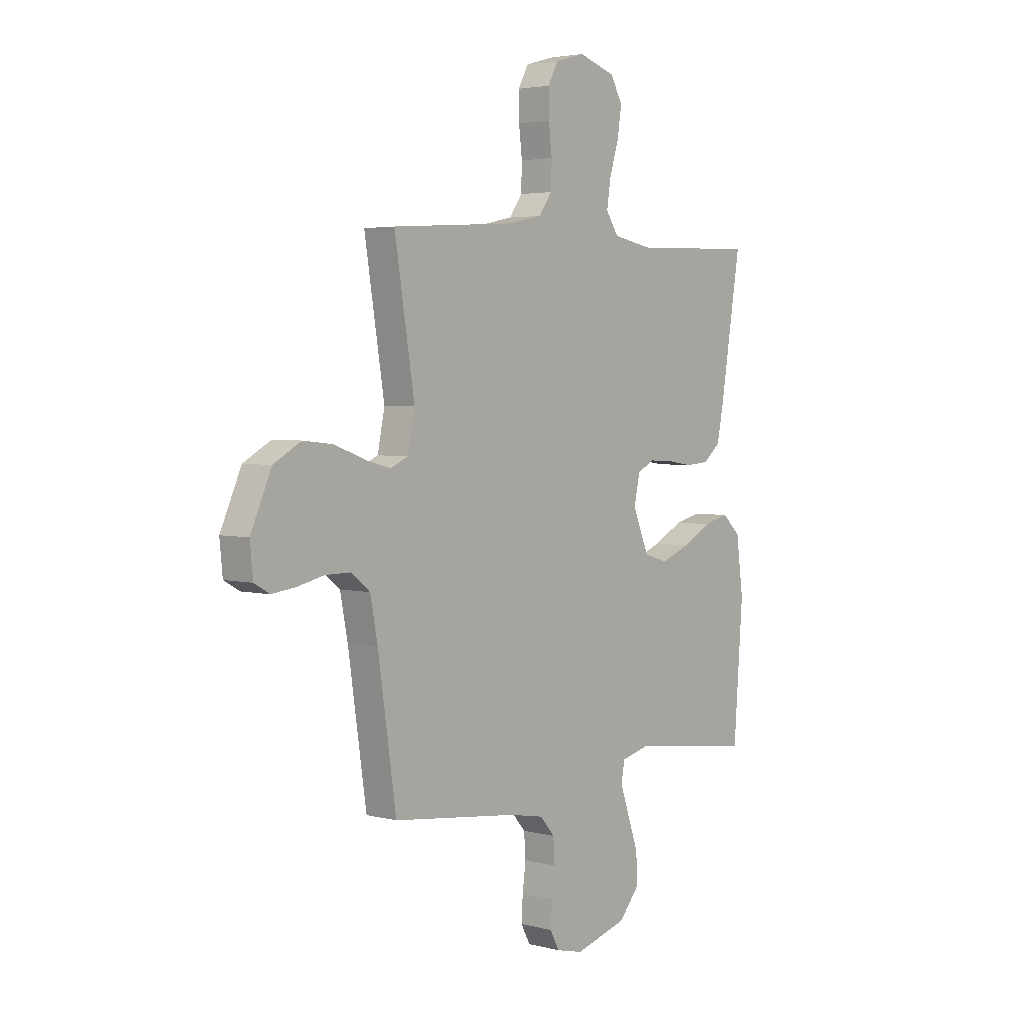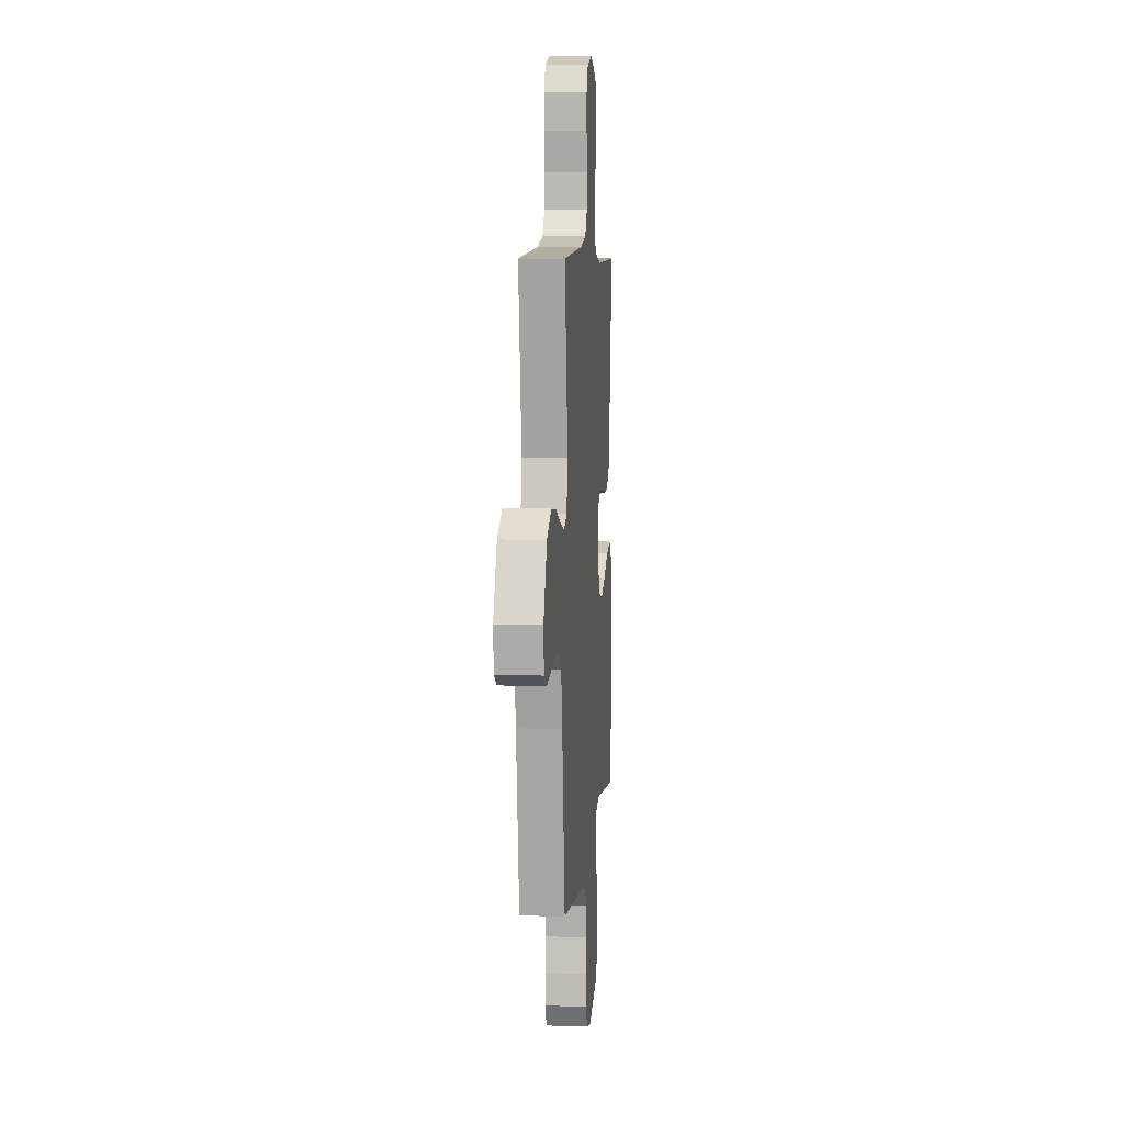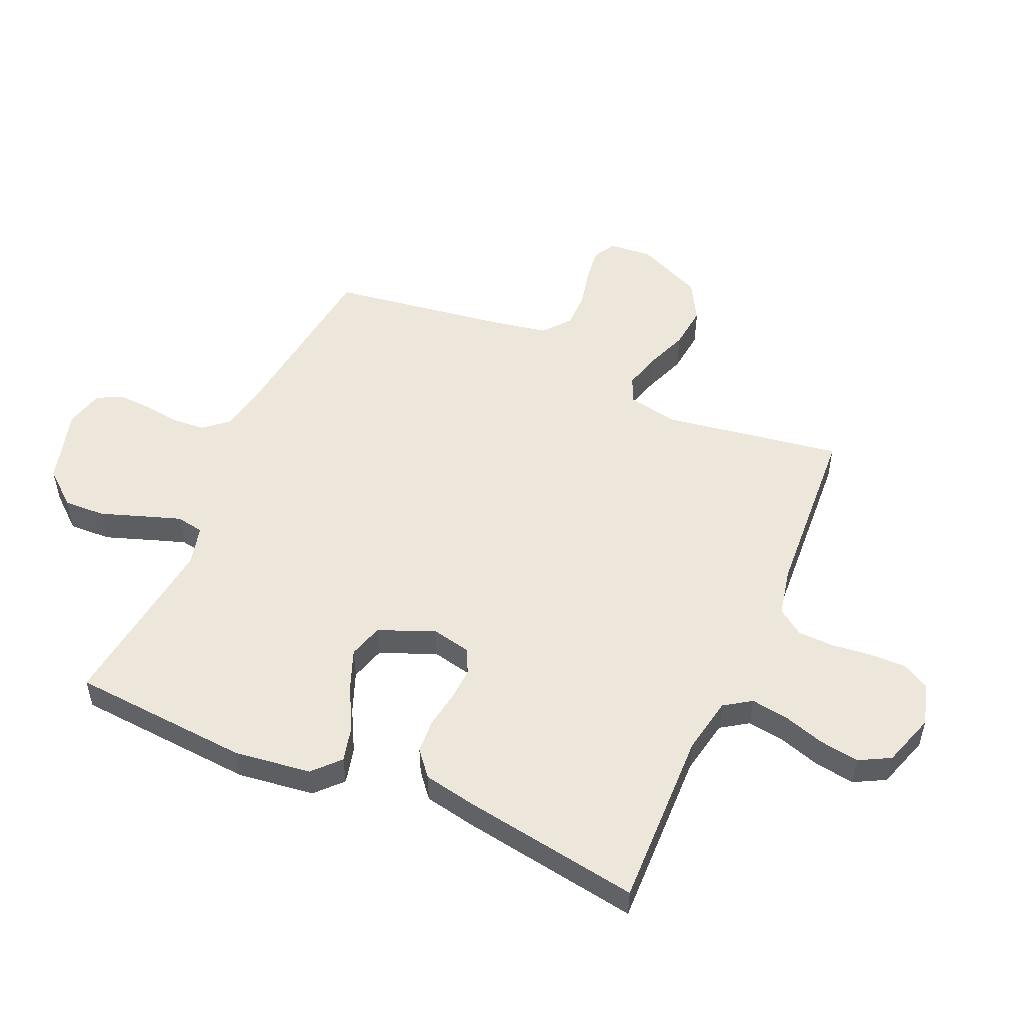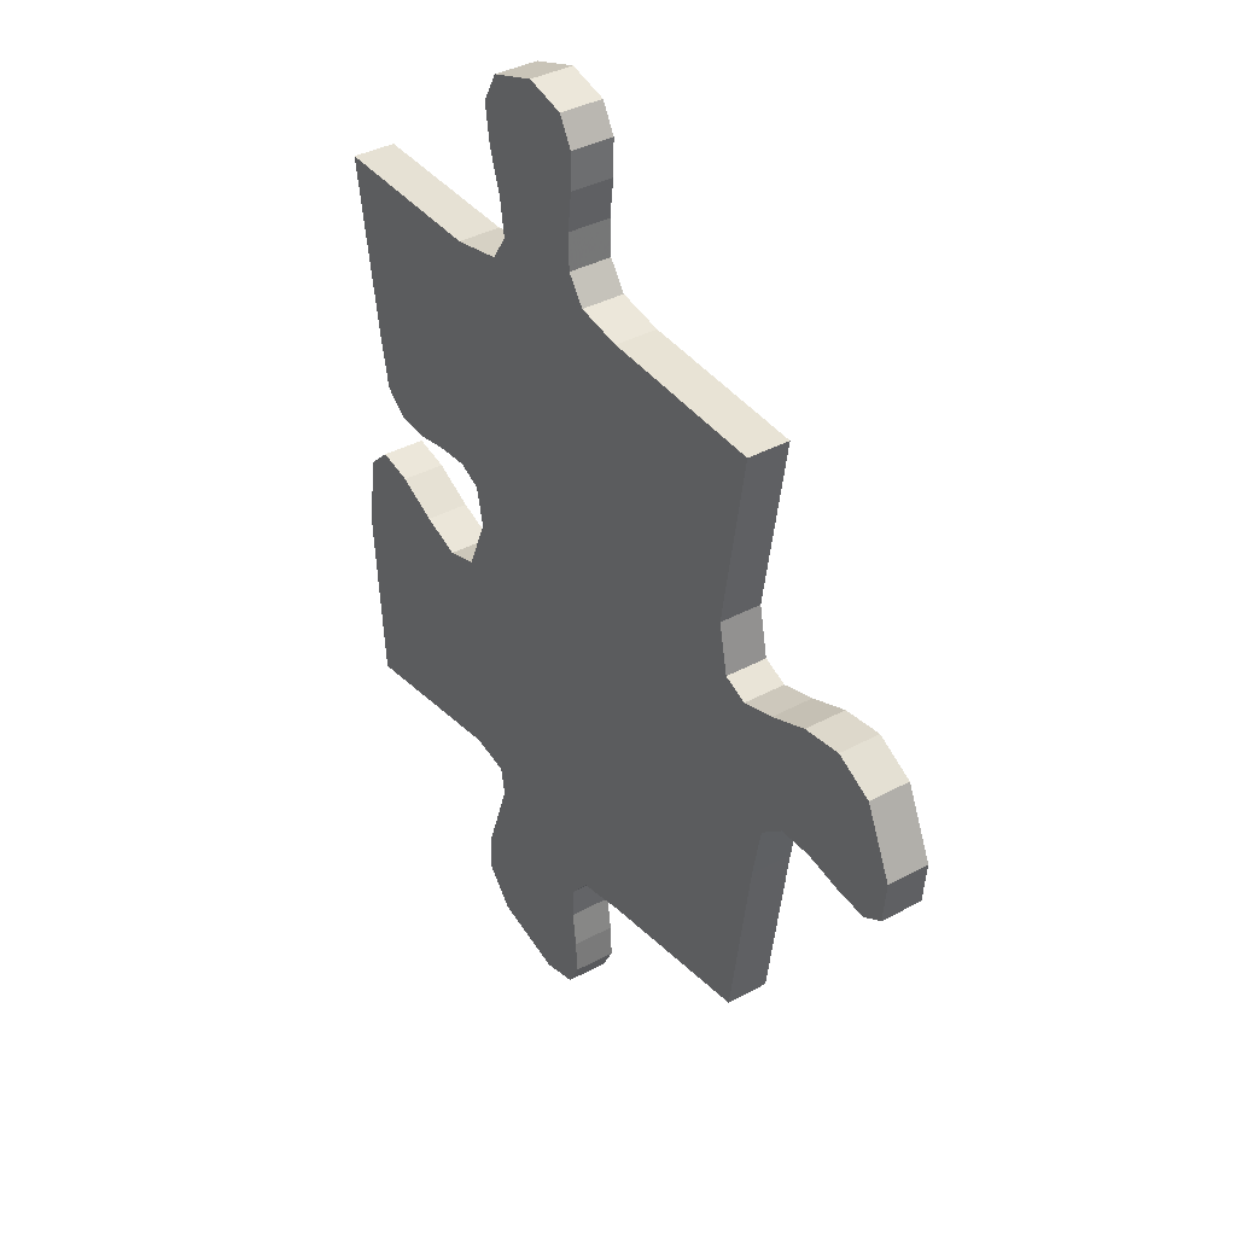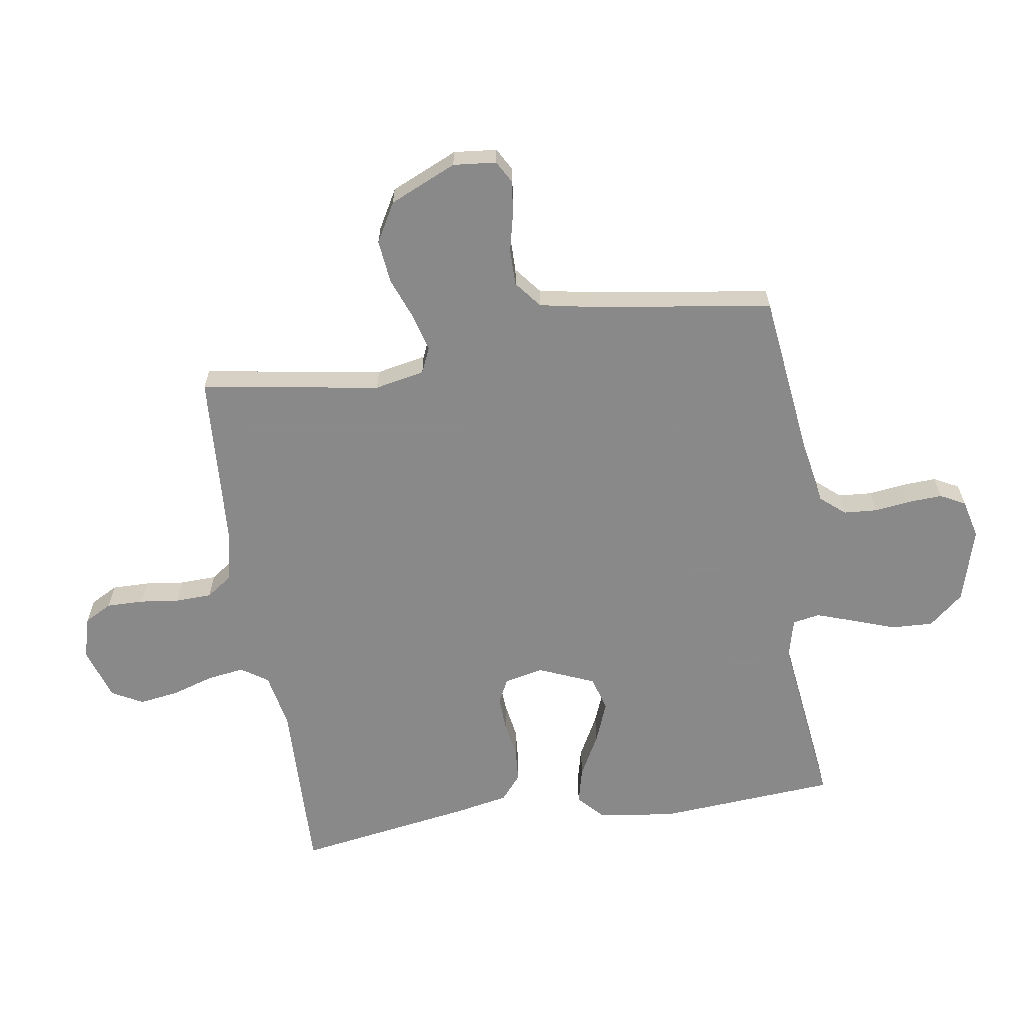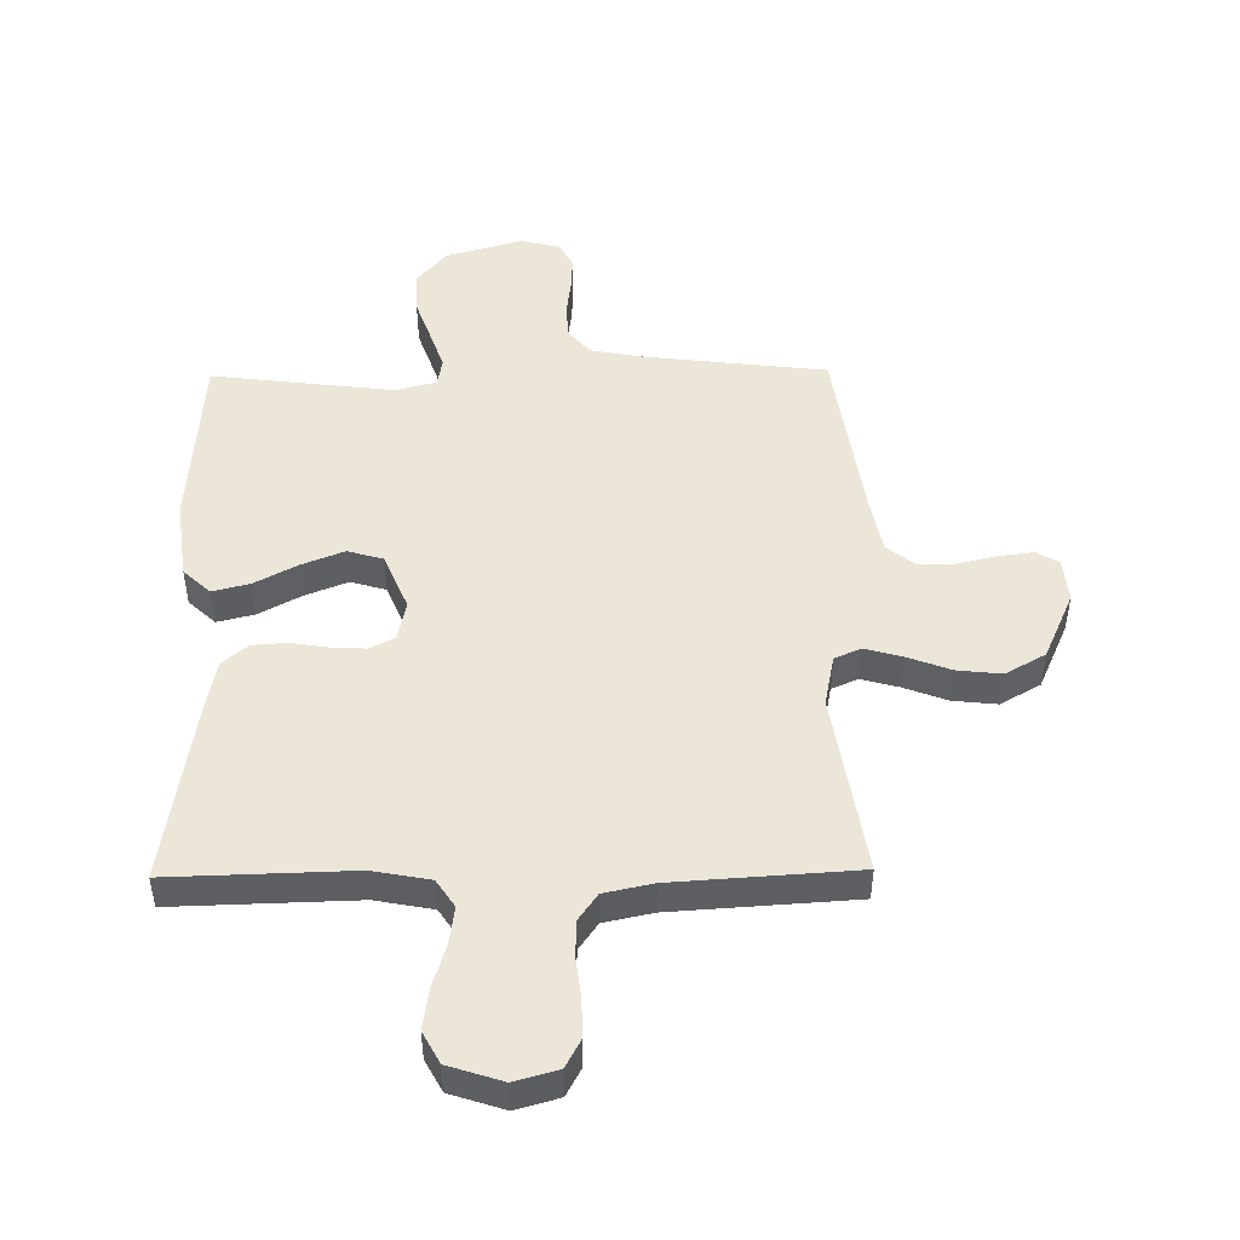
<metadata>
{"format":"obj","ext":"obj","renderer":"f3d","projection":"perspective","resolution":1024,"background":"white","views":[{"elev":3.7,"azim":130.3,"up":"+Z"},{"elev":6.9,"azim":95.1,"up":"+Z"},{"elev":52.0,"azim":-66.2,"up":"+Y"},{"elev":37.6,"azim":55.1,"up":"+Z"},{"elev":-63.3,"azim":98.8,"up":"+Y"},{"elev":48.6,"azim":-0.8,"up":"+Y"}]}
</metadata>
<code>
v -0.5 0.07 -0.5
v -0.522 0.07 -0.2
v -0.505 0.07 -0.071
v -0.461 0.07 -0.03
v -0.4 0.07 -0.045
v -0.329 0.07 -0.083
v -0.26 0.07 -0.11
v -0.202 0.07 -0.093
v -0.163 0.07 0
v -0.177 0.07 0.066
v -0.218 0.07 0.087
v -0.274 0.07 0.084
v -0.336 0.07 0.074
v -0.393 0.07 0.078
v -0.435 0.07 0.113
v -0.452 0.07 0.2
v -0.5 0.07 0.5
v -0.2 0.07 0.492
v -0.106 0.07 0.51
v -0.076 0.07 0.555
v -0.085 0.07 0.617
v -0.107 0.07 0.687
v -0.117 0.07 0.754
v -0.089 0.07 0.806
v 0 0.07 0.835
v 0.071 0.07 0.815
v 0.096 0.07 0.769
v 0.095 0.07 0.707
v 0.087 0.07 0.641
v 0.089 0.07 0.58
v 0.12 0.07 0.536
v 0.2 0.07 0.519
v 0.5 0.07 0.5
v 0.452 0.07 0.2
v 0.469 0.07 0.116
v 0.512 0.07 0.097
v 0.574 0.07 0.114
v 0.645 0.07 0.141
v 0.718 0.07 0.149
v 0.784 0.07 0.112
v 0.834 0.07 0
v 0.827 0.07 -0.072
v 0.79 0.07 -0.093
v 0.733 0.07 -0.086
v 0.668 0.07 -0.071
v 0.607 0.07 -0.071
v 0.562 0.07 -0.107
v 0.544 0.07 -0.2
v 0.5 0.07 -0.5
v 0.2 0.07 -0.536
v 0.115 0.07 -0.552
v 0.08 0.07 -0.593
v 0.076 0.07 -0.649
v 0.084 0.07 -0.71
v 0.087 0.07 -0.767
v 0.065 0.07 -0.809
v 0 0.07 -0.825
v -0.126 0.07 -0.789
v -0.175 0.07 -0.731
v -0.172 0.07 -0.661
v -0.147 0.07 -0.59
v -0.125 0.07 -0.526
v -0.133 0.07 -0.48
v -0.2 0.07 -0.463
v -0.5 0 -0.5
v -0.522 0 -0.2
v -0.505 0 -0.071
v -0.461 0 -0.03
v -0.4 0 -0.045
v -0.329 0 -0.083
v -0.26 0 -0.11
v -0.202 0 -0.093
v -0.163 0 0
v -0.177 0 0.066
v -0.218 0 0.087
v -0.274 0 0.084
v -0.336 0 0.074
v -0.393 0 0.078
v -0.435 0 0.113
v -0.452 0 0.2
v -0.5 0 0.5
v -0.2 0 0.492
v -0.106 0 0.51
v -0.076 0 0.555
v -0.085 0 0.617
v -0.107 0 0.687
v -0.117 0 0.754
v -0.089 0 0.806
v 0 0 0.835
v 0.071 0 0.815
v 0.096 0 0.769
v 0.095 0 0.707
v 0.087 0 0.641
v 0.089 0 0.58
v 0.12 0 0.536
v 0.2 0 0.519
v 0.5 0 0.5
v 0.452 0 0.2
v 0.469 0 0.116
v 0.512 0 0.097
v 0.574 0 0.114
v 0.645 0 0.141
v 0.718 0 0.149
v 0.784 0 0.112
v 0.834 0 0
v 0.827 0 -0.072
v 0.79 0 -0.093
v 0.733 0 -0.086
v 0.668 0 -0.071
v 0.607 0 -0.071
v 0.562 0 -0.107
v 0.544 0 -0.2
v 0.5 0 -0.5
v 0.2 0 -0.536
v 0.115 0 -0.552
v 0.08 0 -0.593
v 0.076 0 -0.649
v 0.084 0 -0.71
v 0.087 0 -0.767
v 0.065 0 -0.809
v 0 0 -0.825
v -0.126 0 -0.789
v -0.175 0 -0.731
v -0.172 0 -0.661
v -0.147 0 -0.59
v -0.125 0 -0.526
v -0.133 0 -0.48
v -0.2 0 -0.463
f 59 60 61
f 58 59 61
f 57 58 61
f 56 57 61
f 55 56 61
f 54 55 61
f 53 54 61
f 52 53 61 62
f 51 52 62 63
f 48 49 50
f 50 51 63
f 48 50 63
f 47 48 63
f 43 44 45
f 42 43 45
f 41 42 45
f 40 41 45
f 39 40 45
f 38 39 45
f 37 38 45
f 36 37 45 46
f 47 63 64
f 46 47 64
f 36 46 64
f 35 36 64
f 27 28 29
f 26 27 29
f 25 26 29
f 24 25 29
f 23 24 29
f 22 23 29
f 21 22 29
f 20 21 29 30
f 19 20 30 31
f 16 17 18
f 15 16 18
f 14 15 18
f 13 14 18
f 12 13 18
f 19 31 32
f 18 19 32
f 12 18 32
f 11 12 32
f 4 5 6
f 3 4 6
f 2 3 6
f 1 2 6
f 64 1 6
f 64 6 7
f 34 35 64
f 32 33 34
f 11 32 34
f 10 11 34
f 9 10 34
f 8 9 34 64
f 7 8 64
f 125 124 123
f 125 123 122
f 125 122 121
f 125 121 120
f 125 120 119
f 125 119 118
f 125 118 117
f 126 125 117 116
f 127 126 116 115
f 114 113 112
f 127 115 114
f 127 114 112
f 127 112 111
f 109 108 107
f 109 107 106
f 109 106 105
f 109 105 104
f 109 104 103
f 109 103 102
f 109 102 101
f 110 109 101 100
f 128 127 111
f 128 111 110
f 128 110 100
f 128 100 99
f 93 92 91
f 93 91 90
f 93 90 89
f 93 89 88
f 93 88 87
f 93 87 86
f 93 86 85
f 94 93 85 84
f 95 94 84 83
f 82 81 80
f 82 80 79
f 82 79 78
f 82 78 77
f 82 77 76
f 96 95 83
f 96 83 82
f 96 82 76
f 96 76 75
f 70 69 68
f 70 68 67
f 70 67 66
f 70 66 65
f 70 65 128
f 71 70 128
f 128 99 98
f 98 97 96
f 98 96 75
f 98 75 74
f 98 74 73
f 128 98 73 72
f 128 72 71
f 1 65 66 2
f 2 66 67 3
f 3 67 68 4
f 4 68 69 5
f 5 69 70 6
f 6 70 71 7
f 7 71 72 8
f 8 72 73 9
f 9 73 74 10
f 10 74 75 11
f 11 75 76 12
f 12 76 77 13
f 13 77 78 14
f 14 78 79 15
f 15 79 80 16
f 16 80 81 17
f 17 81 82 18
f 18 82 83 19
f 19 83 84 20
f 20 84 85 21
f 21 85 86 22
f 22 86 87 23
f 23 87 88 24
f 24 88 89 25
f 25 89 90 26
f 26 90 91 27
f 27 91 92 28
f 28 92 93 29
f 29 93 94 30
f 30 94 95 31
f 31 95 96 32
f 32 96 97 33
f 33 97 98 34
f 34 98 99 35
f 35 99 100 36
f 36 100 101 37
f 37 101 102 38
f 38 102 103 39
f 39 103 104 40
f 40 104 105 41
f 41 105 106 42
f 42 106 107 43
f 43 107 108 44
f 44 108 109 45
f 45 109 110 46
f 46 110 111 47
f 47 111 112 48
f 48 112 113 49
f 49 113 114 50
f 50 114 115 51
f 51 115 116 52
f 52 116 117 53
f 53 117 118 54
f 54 118 119 55
f 55 119 120 56
f 56 120 121 57
f 57 121 122 58
f 58 122 123 59
f 59 123 124 60
f 60 124 125 61
f 61 125 126 62
f 62 126 127 63
f 63 127 128 64
f 64 128 65 1

</code>
